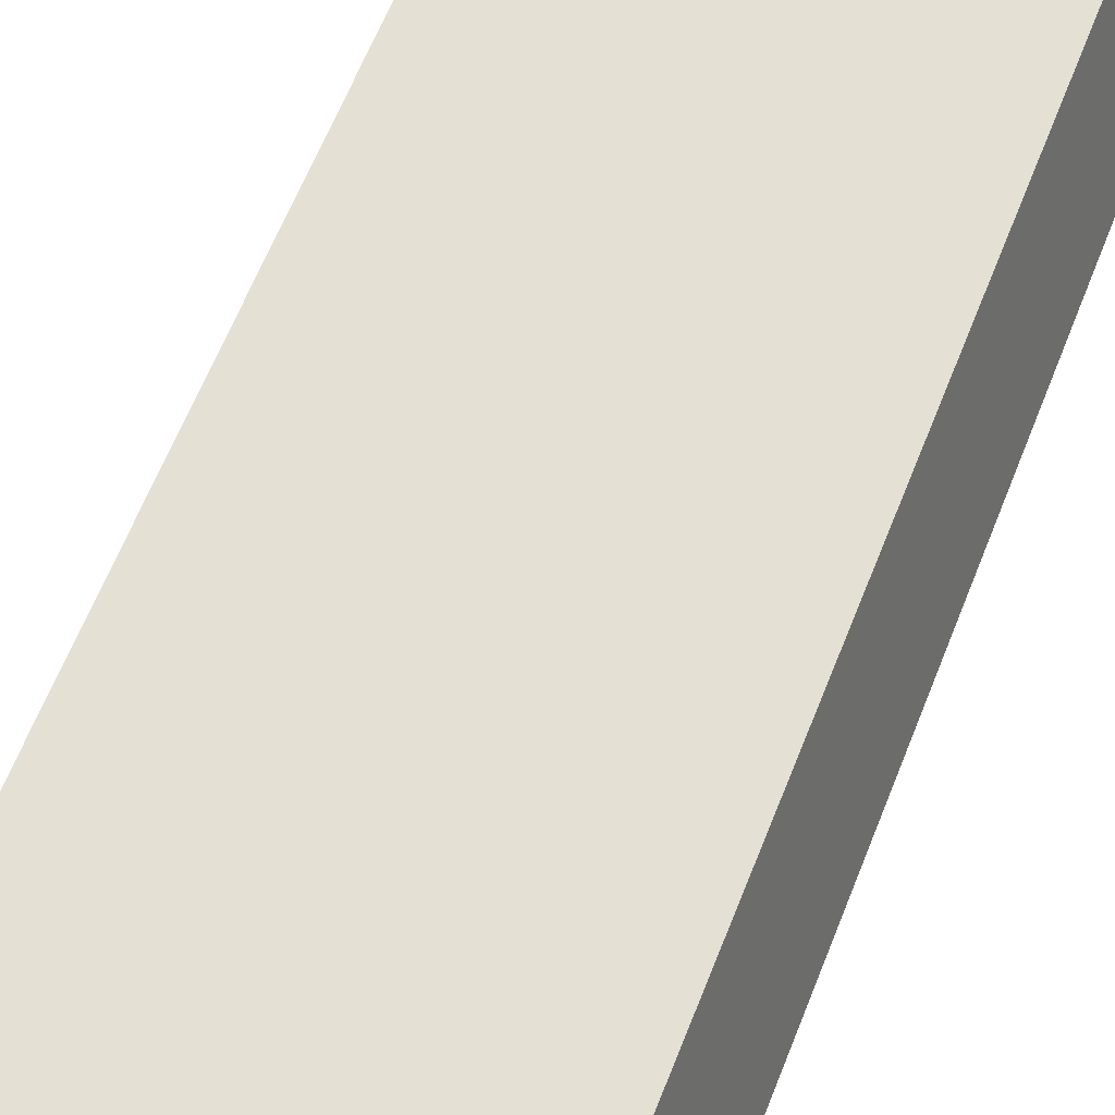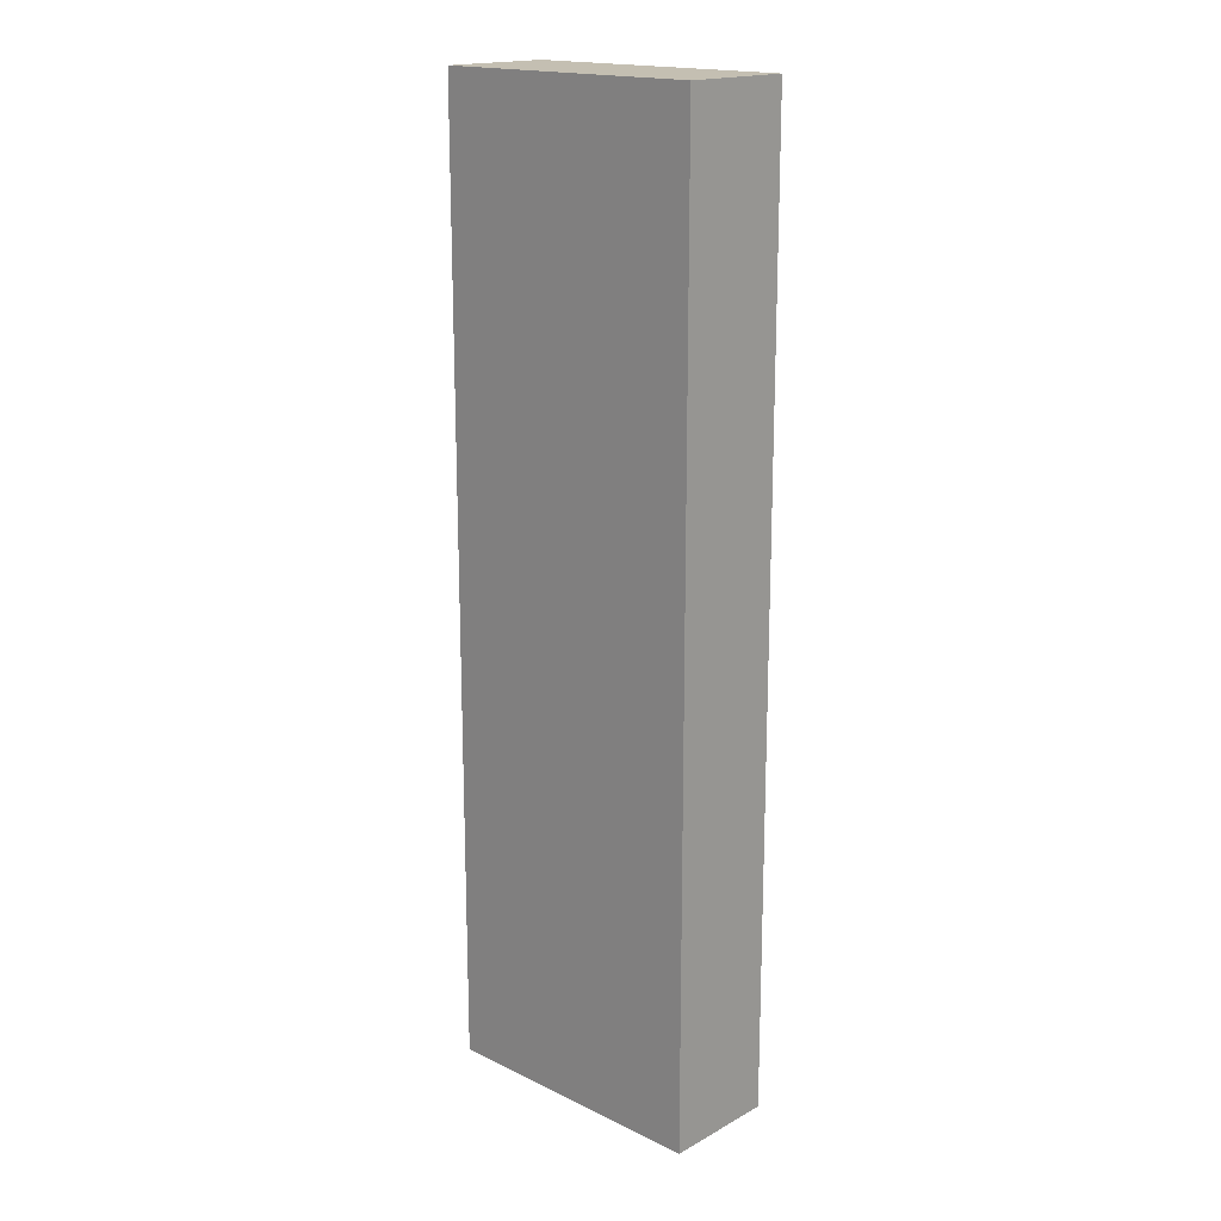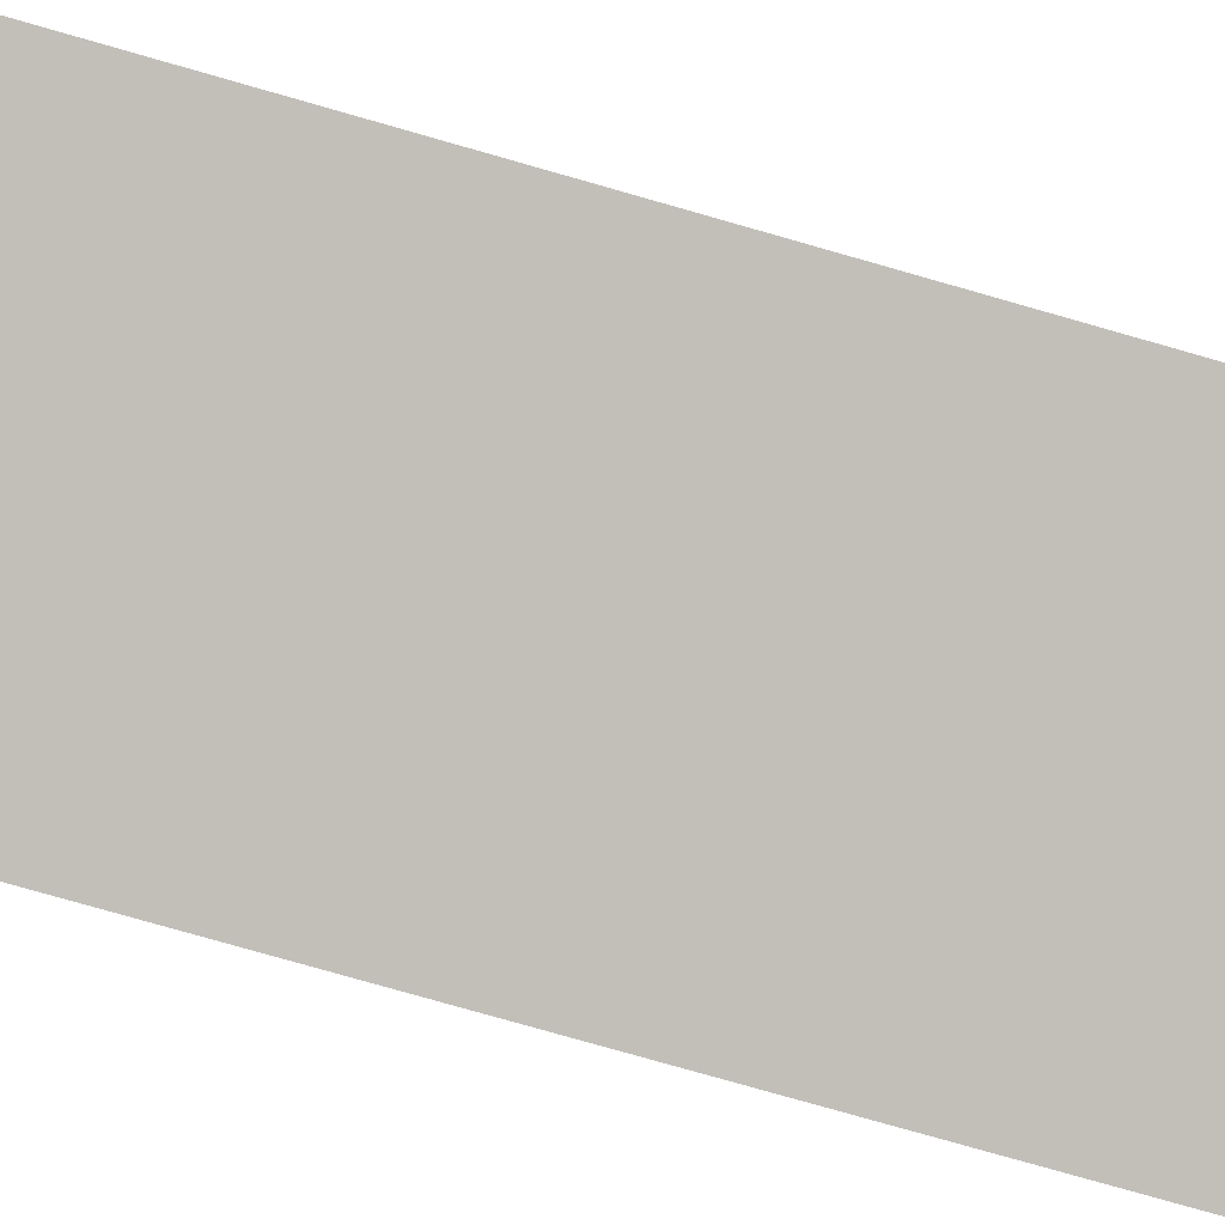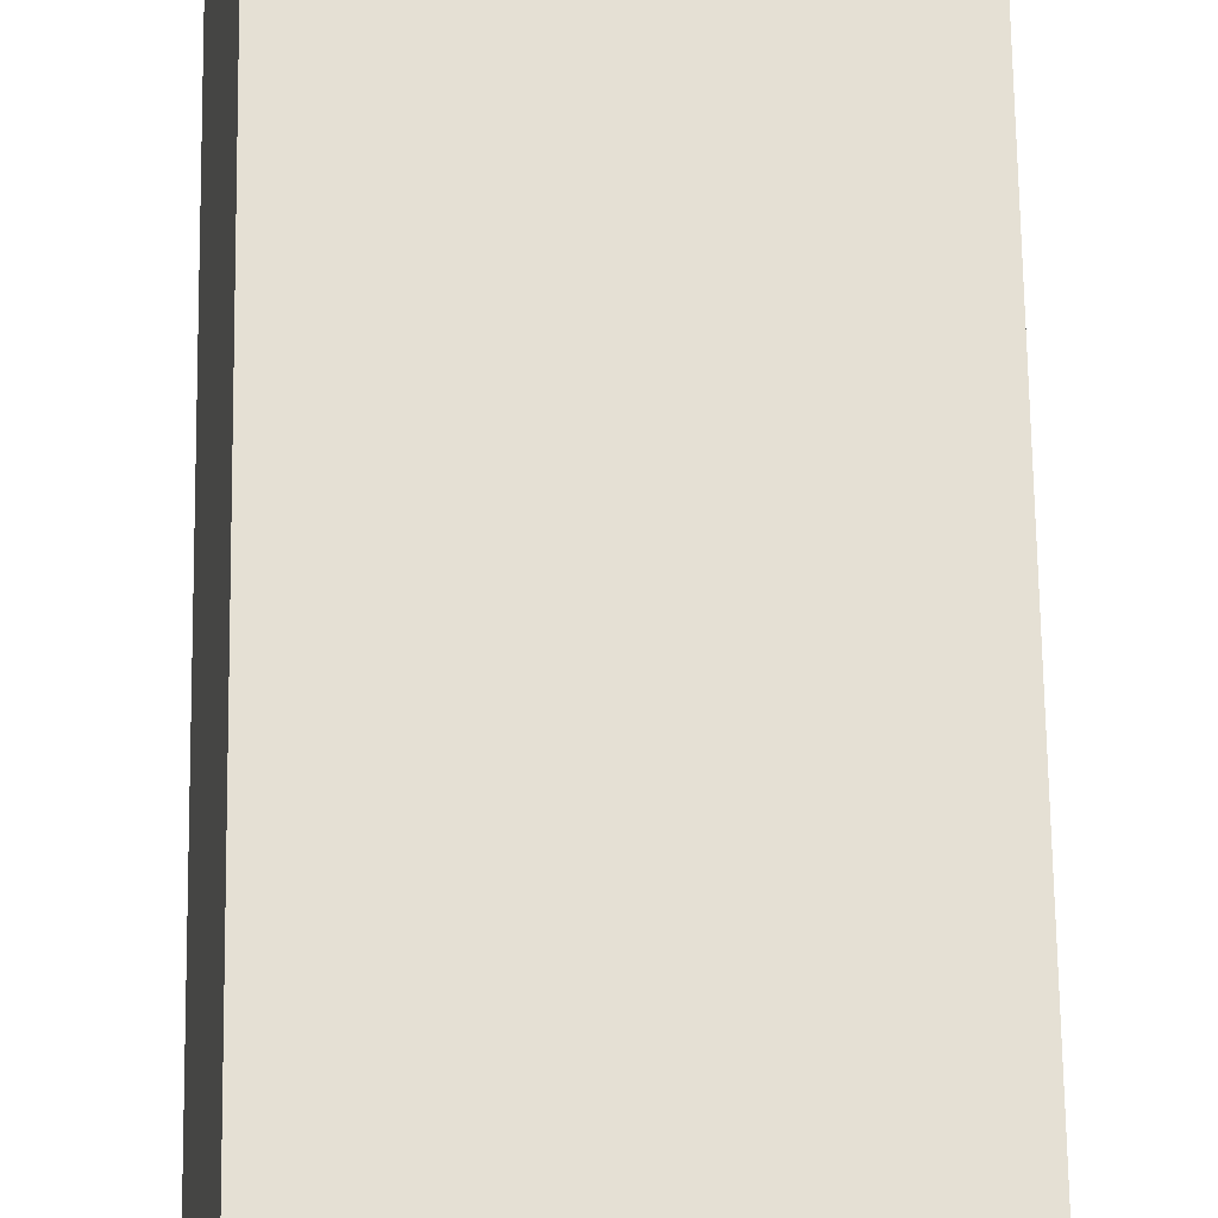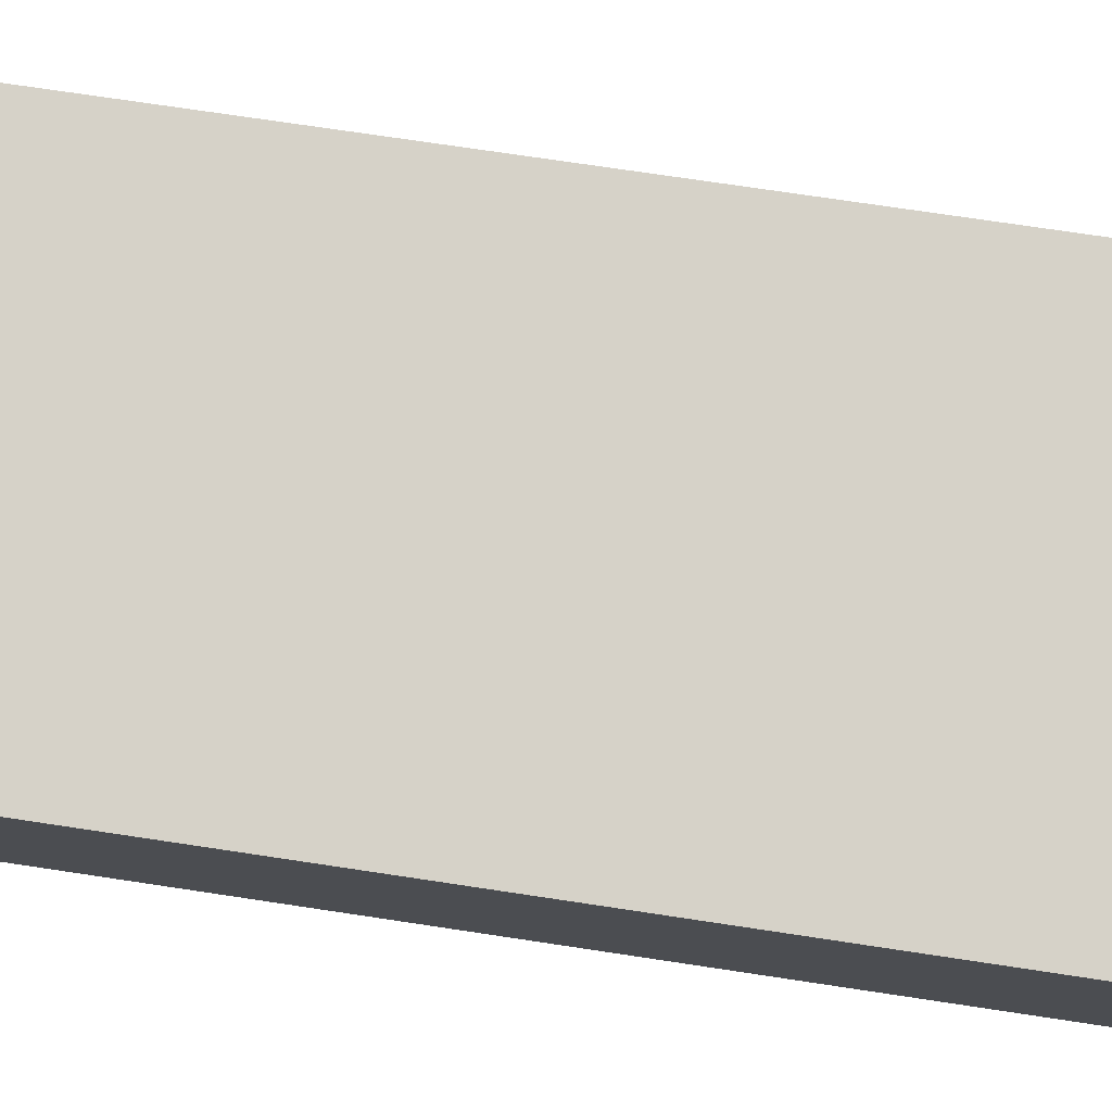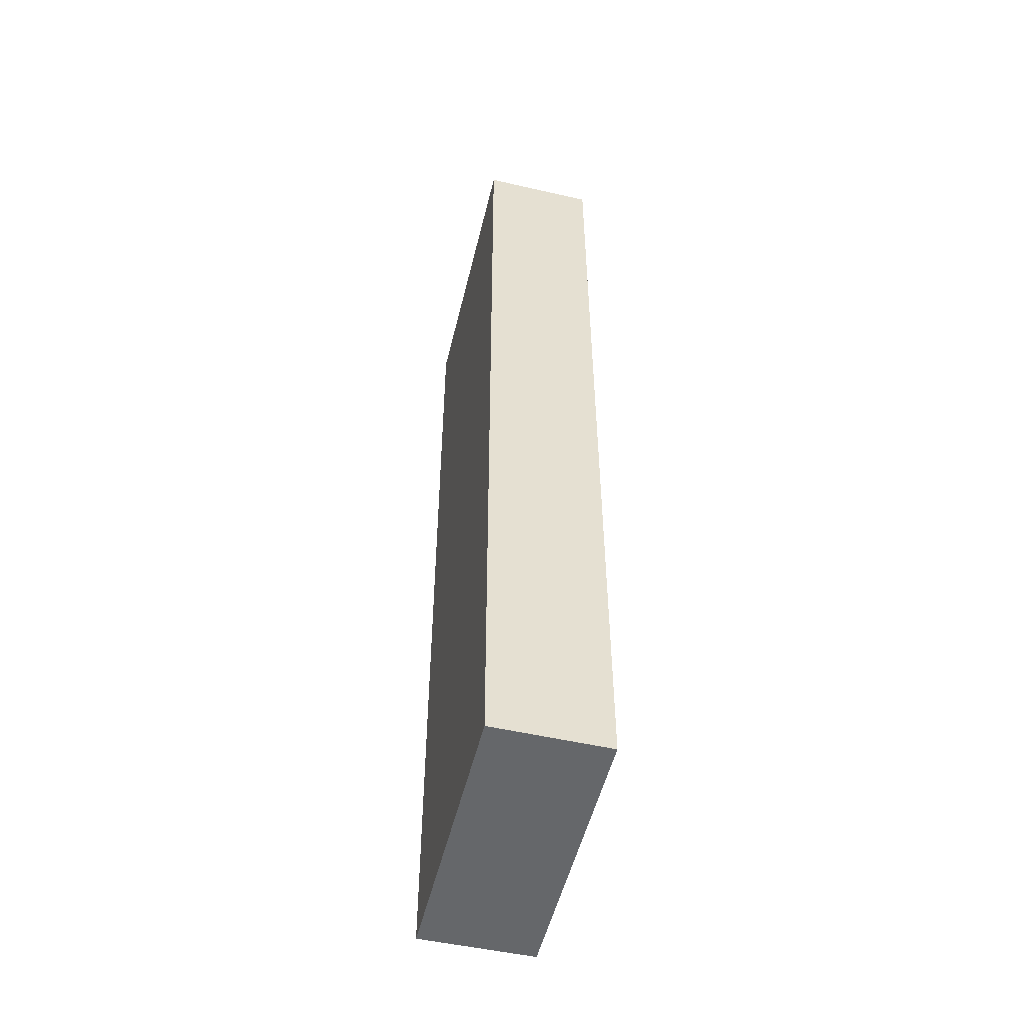
<metadata>
{"format":"obj","ext":"obj","renderer":"f3d","projection":"perspective","resolution":1024,"background":"white","views":[{"elev":57.6,"azim":-159.5,"up":"+Z"},{"elev":17.6,"azim":-126.5,"up":"+Y"},{"elev":-76.6,"azim":-106.0,"up":"+Z"},{"elev":65.6,"azim":-0.8,"up":"+Z"},{"elev":67.1,"azim":98.9,"up":"+Z"},{"elev":-52.0,"azim":-93.4,"up":"+Y"}]}
</metadata>
<code>
v  0.271 12.44 1.458
v  3.595 12.44 -0.638
v  0 12.44 7.617e-16
v  3.854 12.44 0.821
v  0 0 0
v  0.271 -8.928e-17 1.458
v  3.854 -5.027e-17 0.821
v  3.595 3.907e-17 -0.638
g defaultobject
f 1 2 3
f 2 1 4
f 5 1 3
f 1 5 6
f 6 4 1
f 4 6 7
f 7 2 4
f 2 7 8
f 8 3 2
f 3 8 5
f 8 6 5
f 6 8 7

</code>
